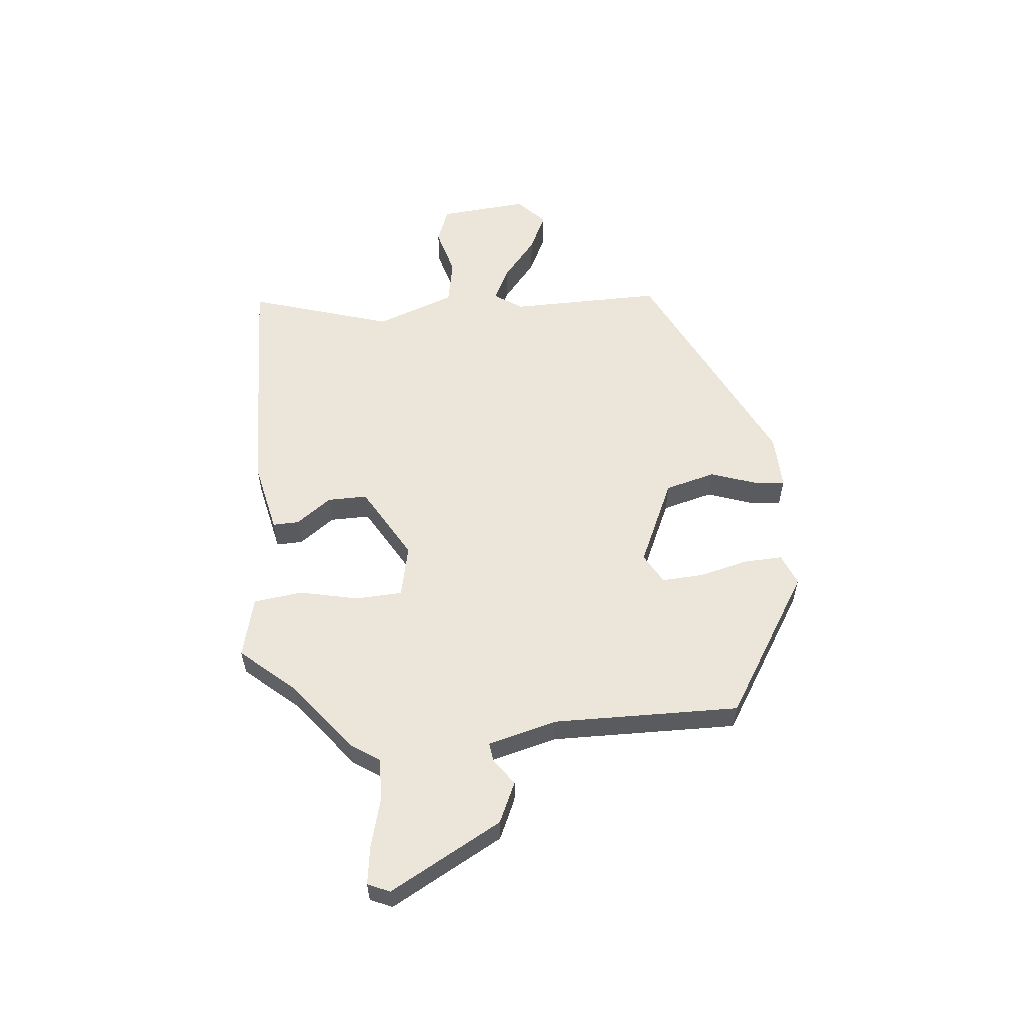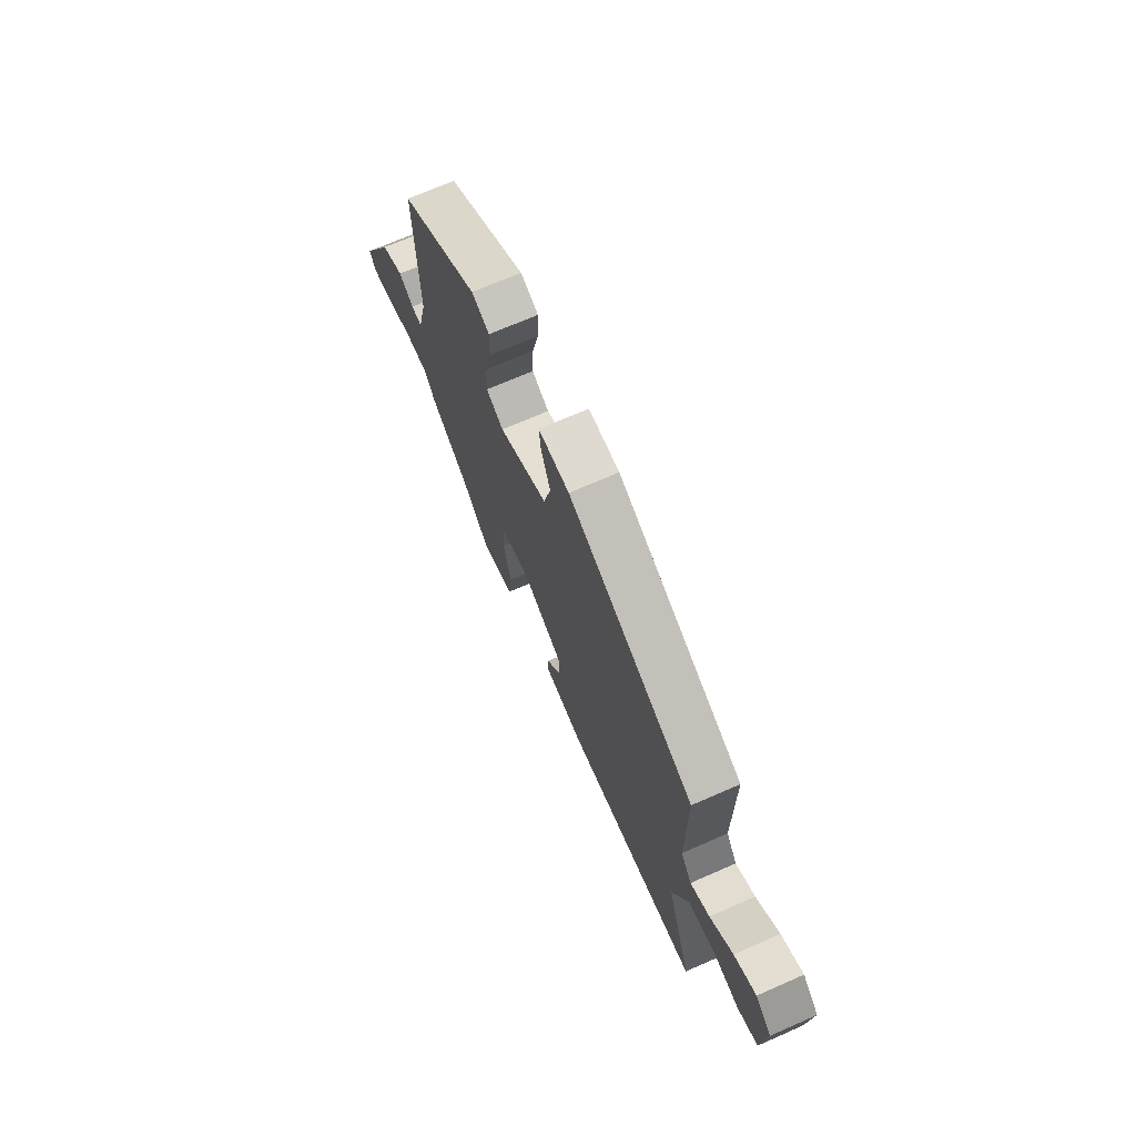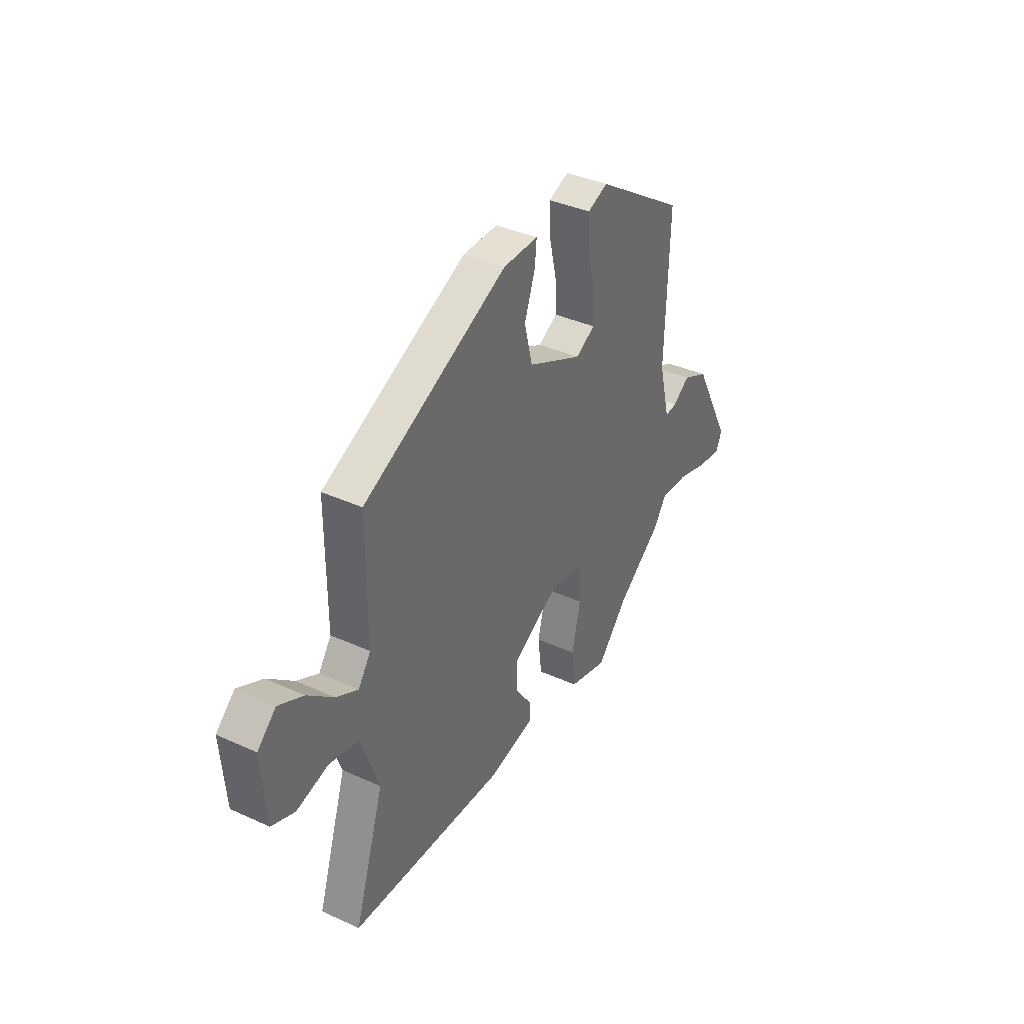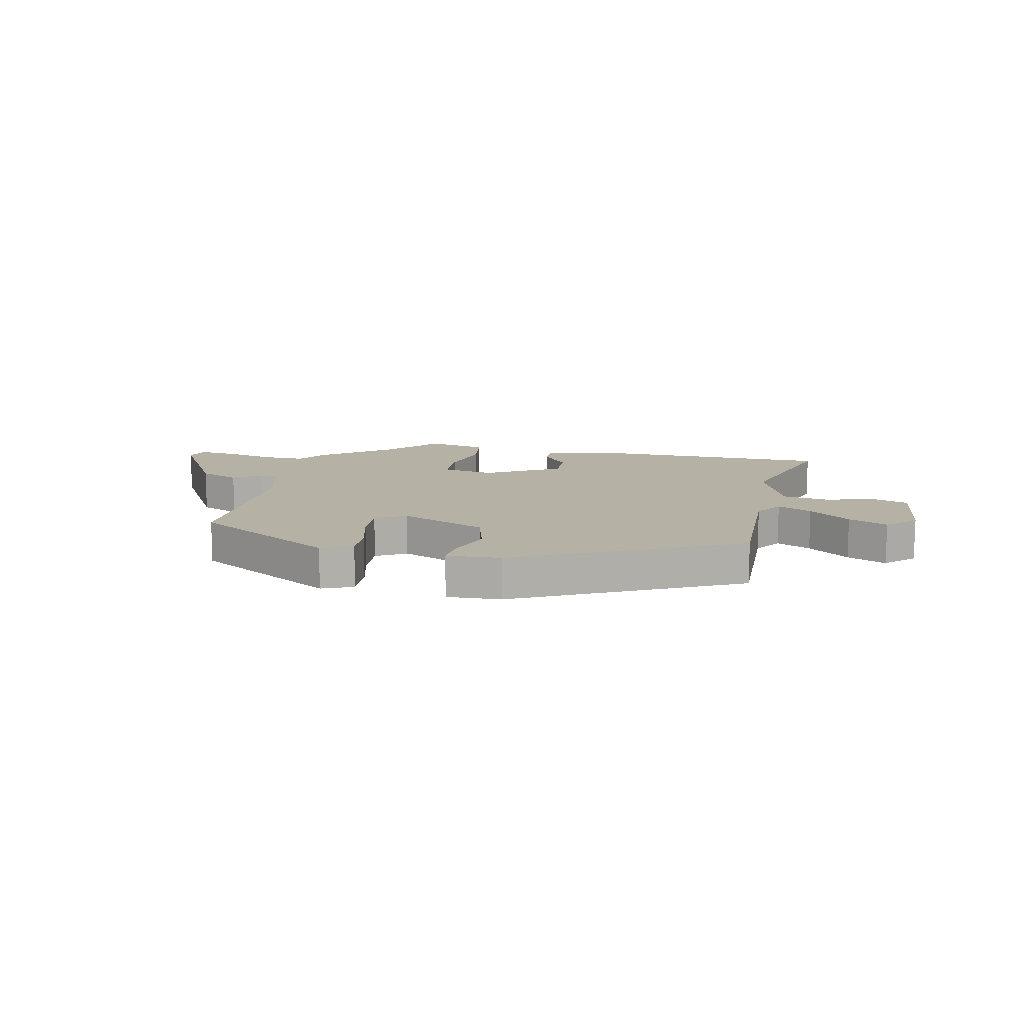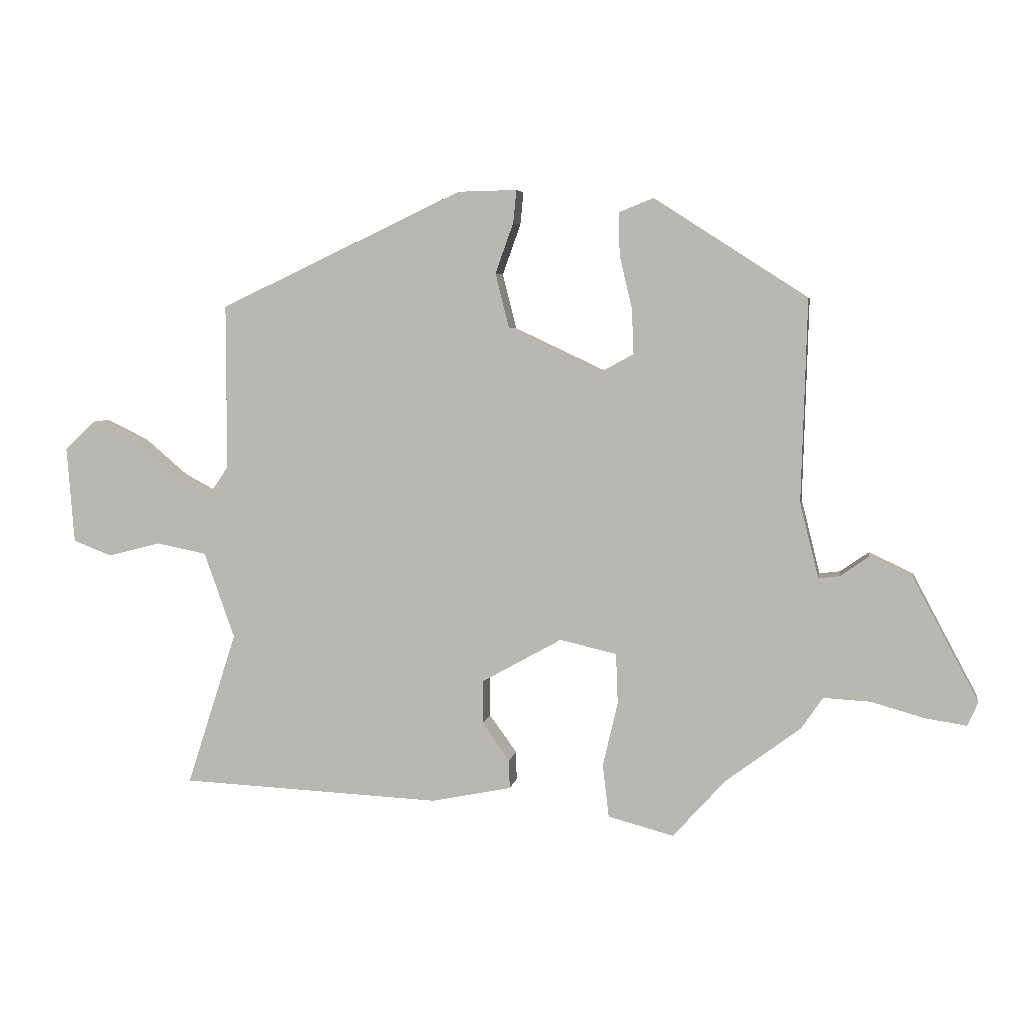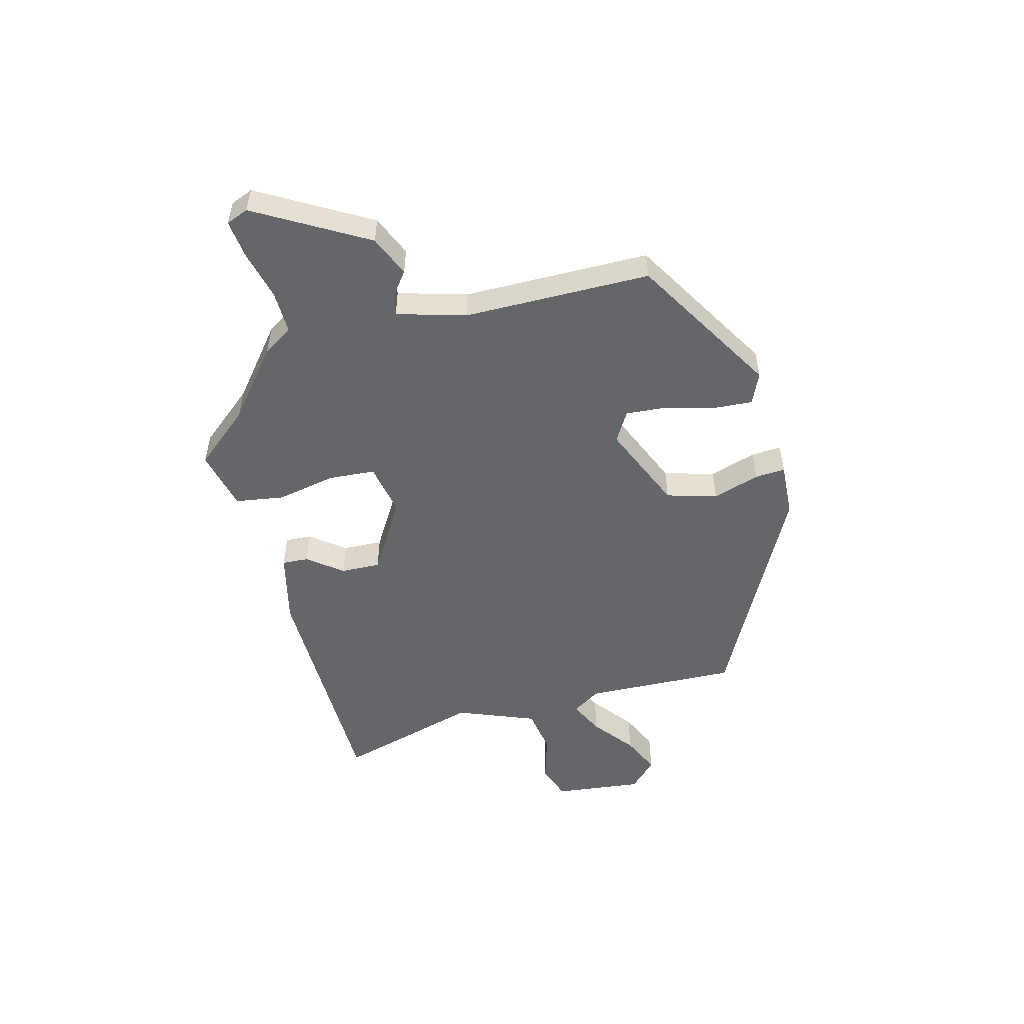
<metadata>
{"format":"obj","ext":"obj","renderer":"f3d","projection":"perspective","resolution":1024,"background":"white","views":[{"elev":56.9,"azim":-96.3,"up":"+Y"},{"elev":69.9,"azim":66.3,"up":"+Z"},{"elev":37.5,"azim":120.2,"up":"+Z"},{"elev":12.0,"azim":10.7,"up":"+Y"},{"elev":5.1,"azim":-170.4,"up":"+Z"},{"elev":-51.9,"azim":-77.3,"up":"+Y"}]}
</metadata>
<code>
v -0.477 0.07 0.323
v -0.231 0.07 0.481
v -0.176 0.07 0.459
v -0.178 0.07 0.391
v -0.198 0.07 0.306
v -0.201 0.07 0.234
v -0.148 0.07 0.205
v 0.001 0.07 0.275
v 0.023 0.07 0.363
v -0.006 0.07 0.444
v -0.011 0.07 0.496
v 0.084 0.07 0.494
v 0.475 0.07 0.31
v 0.475 0.07 0.045
v 0.509 0.07 -0.004
v 0.568 0.07 0.027
v 0.638 0.07 0.086
v 0.705 0.07 0.119
v 0.755 0.07 0.073
v 0.743 0.07 -0.082
v 0.681 0.07 -0.106
v 0.596 0.07 -0.084
v 0.516 0.07 -0.1
v 0.467 0.07 -0.238
v 0.547 0.07 -0.485
v 0.128 0.07 -0.504
v 0 0.07 -0.478
v 0.001 0.07 -0.432
v 0.045 0.07 -0.371
v 0.045 0.07 -0.302
v -0.084 0.07 -0.23
v -0.175 0.07 -0.251
v -0.178 0.07 -0.332
v -0.154 0.07 -0.434
v -0.164 0.07 -0.519
v -0.269 0.07 -0.547
v -0.353 0.07 -0.454
v -0.474 0.07 -0.363
v -0.508 0.07 -0.313
v -0.583 0.07 -0.317
v -0.668 0.07 -0.341
v -0.734 0.07 -0.351
v -0.751 0.07 -0.313
v -0.647 0.07 -0.118
v -0.577 0.07 -0.085
v -0.531 0.07 -0.117
v -0.498 0.07 -0.121
v -0.468 0.07 -0.001
v -0.477 0 0.323
v -0.231 0 0.481
v -0.176 0 0.459
v -0.178 0 0.391
v -0.198 0 0.306
v -0.201 0 0.234
v -0.148 0 0.205
v 0.001 0 0.275
v 0.023 0 0.363
v -0.006 0 0.444
v -0.011 0 0.496
v 0.084 0 0.494
v 0.475 0 0.31
v 0.475 0 0.045
v 0.509 0 -0.004
v 0.568 0 0.027
v 0.638 0 0.086
v 0.705 0 0.119
v 0.755 0 0.073
v 0.743 0 -0.082
v 0.681 0 -0.106
v 0.596 0 -0.084
v 0.516 0 -0.1
v 0.467 0 -0.238
v 0.547 0 -0.485
v 0.128 0 -0.504
v 0 0 -0.478
v 0.001 0 -0.432
v 0.045 0 -0.371
v 0.045 0 -0.302
v -0.084 0 -0.23
v -0.175 0 -0.251
v -0.178 0 -0.332
v -0.154 0 -0.434
v -0.164 0 -0.519
v -0.269 0 -0.547
v -0.353 0 -0.454
v -0.474 0 -0.363
v -0.508 0 -0.313
v -0.583 0 -0.317
v -0.668 0 -0.341
v -0.734 0 -0.351
v -0.751 0 -0.313
v -0.647 0 -0.118
v -0.577 0 -0.085
v -0.531 0 -0.117
v -0.498 0 -0.121
v -0.468 0 -0.001
f 43 44 45 46
f 43 46 47
f 40 41 42 43
f 39 40 43 47
f 37 38 39 47
f 36 37 47 48
f 33 34 35 36
f 32 33 36 48
f 26 27 28 29
f 24 25 26 29
f 23 24 29 30
f 19 20 21 22
f 19 22 23
f 16 17 18 19
f 15 16 19 23
f 14 15 23 30
f 9 10 11 12
f 8 9 12 13
f 7 8 13 14
f 2 3 4 5
f 2 5 6
f 1 2 6
f 31 32 48 1
f 7 14 30 31
f 1 6 7 31
f 94 93 92 91
f 95 94 91
f 91 90 89 88
f 95 91 88 87
f 95 87 86 85
f 96 95 85 84
f 84 83 82 81
f 96 84 81 80
f 77 76 75 74
f 77 74 73 72
f 78 77 72 71
f 70 69 68 67
f 71 70 67
f 67 66 65 64
f 71 67 64 63
f 78 71 63 62
f 60 59 58 57
f 61 60 57 56
f 62 61 56 55
f 53 52 51 50
f 54 53 50
f 54 50 49
f 49 96 80 79
f 79 78 62 55
f 79 55 54 49
f 1 49 50 2
f 2 50 51 3
f 3 51 52 4
f 4 52 53 5
f 5 53 54 6
f 6 54 55 7
f 7 55 56 8
f 8 56 57 9
f 9 57 58 10
f 10 58 59 11
f 11 59 60 12
f 12 60 61 13
f 13 61 62 14
f 14 62 63 15
f 15 63 64 16
f 16 64 65 17
f 17 65 66 18
f 18 66 67 19
f 19 67 68 20
f 20 68 69 21
f 21 69 70 22
f 22 70 71 23
f 23 71 72 24
f 24 72 73 25
f 25 73 74 26
f 26 74 75 27
f 27 75 76 28
f 28 76 77 29
f 29 77 78 30
f 30 78 79 31
f 31 79 80 32
f 32 80 81 33
f 33 81 82 34
f 34 82 83 35
f 35 83 84 36
f 36 84 85 37
f 37 85 86 38
f 38 86 87 39
f 39 87 88 40
f 40 88 89 41
f 41 89 90 42
f 42 90 91 43
f 43 91 92 44
f 44 92 93 45
f 45 93 94 46
f 46 94 95 47
f 47 95 96 48
f 48 96 49 1

</code>
